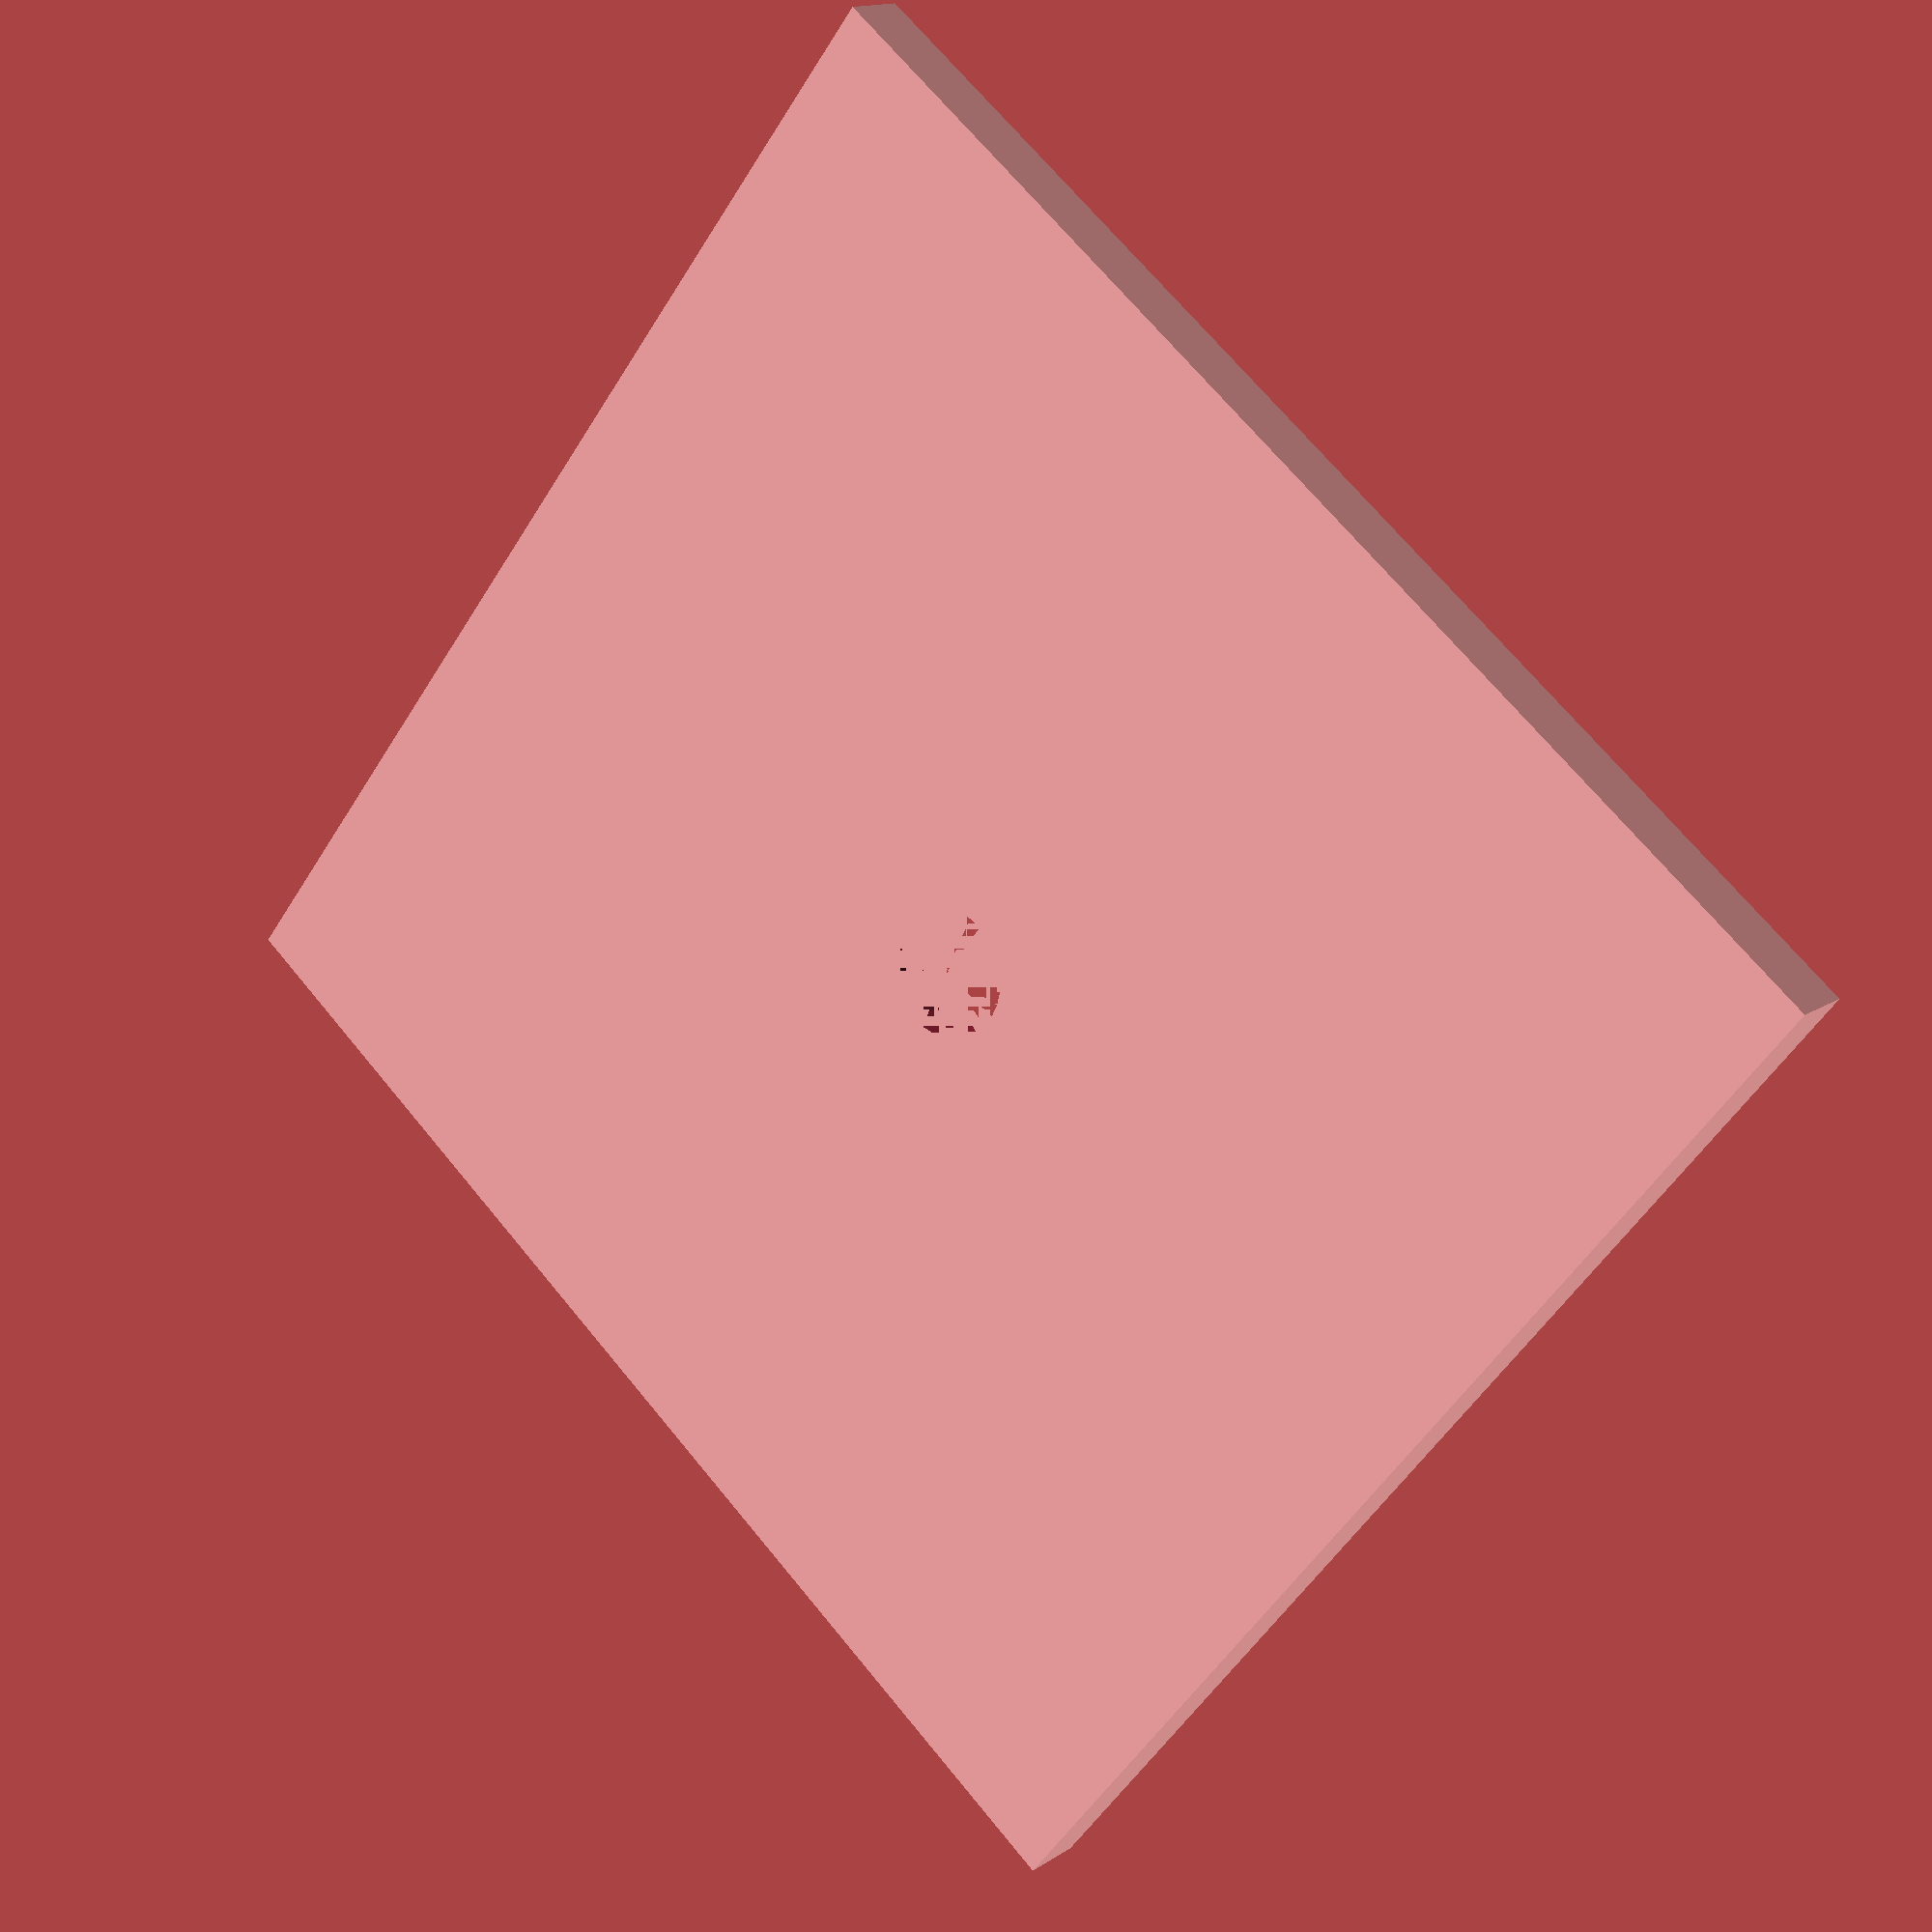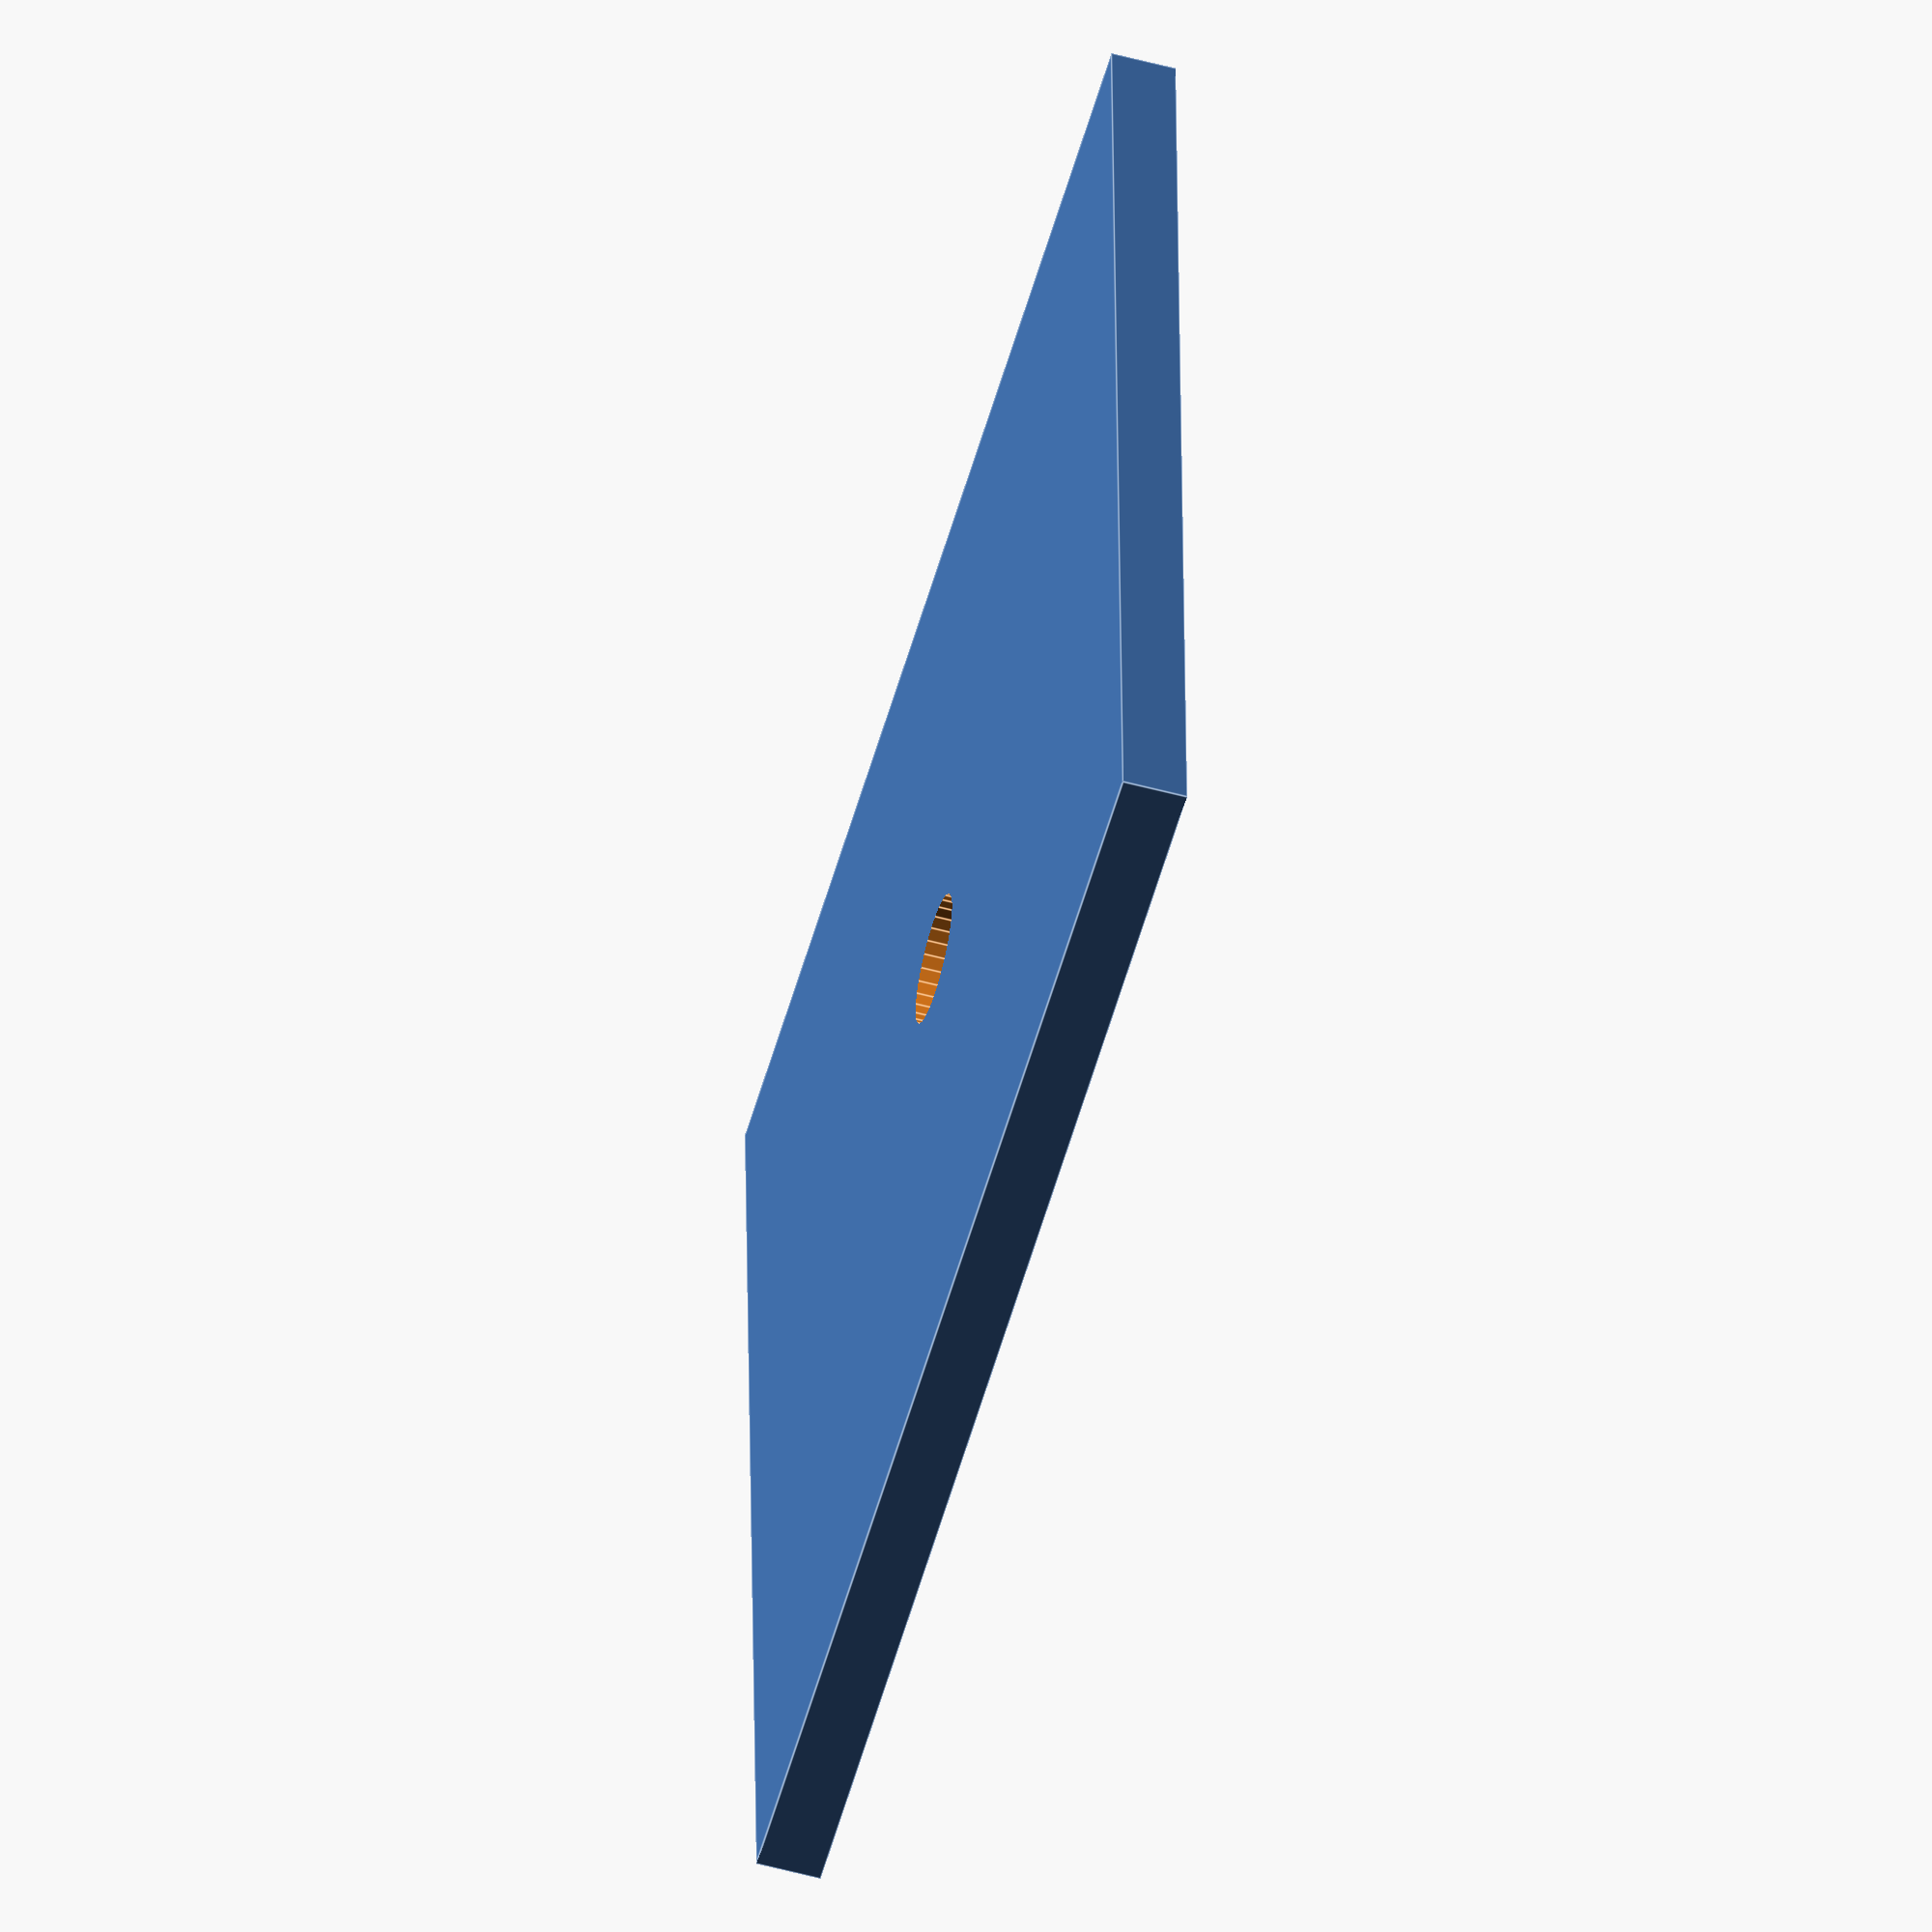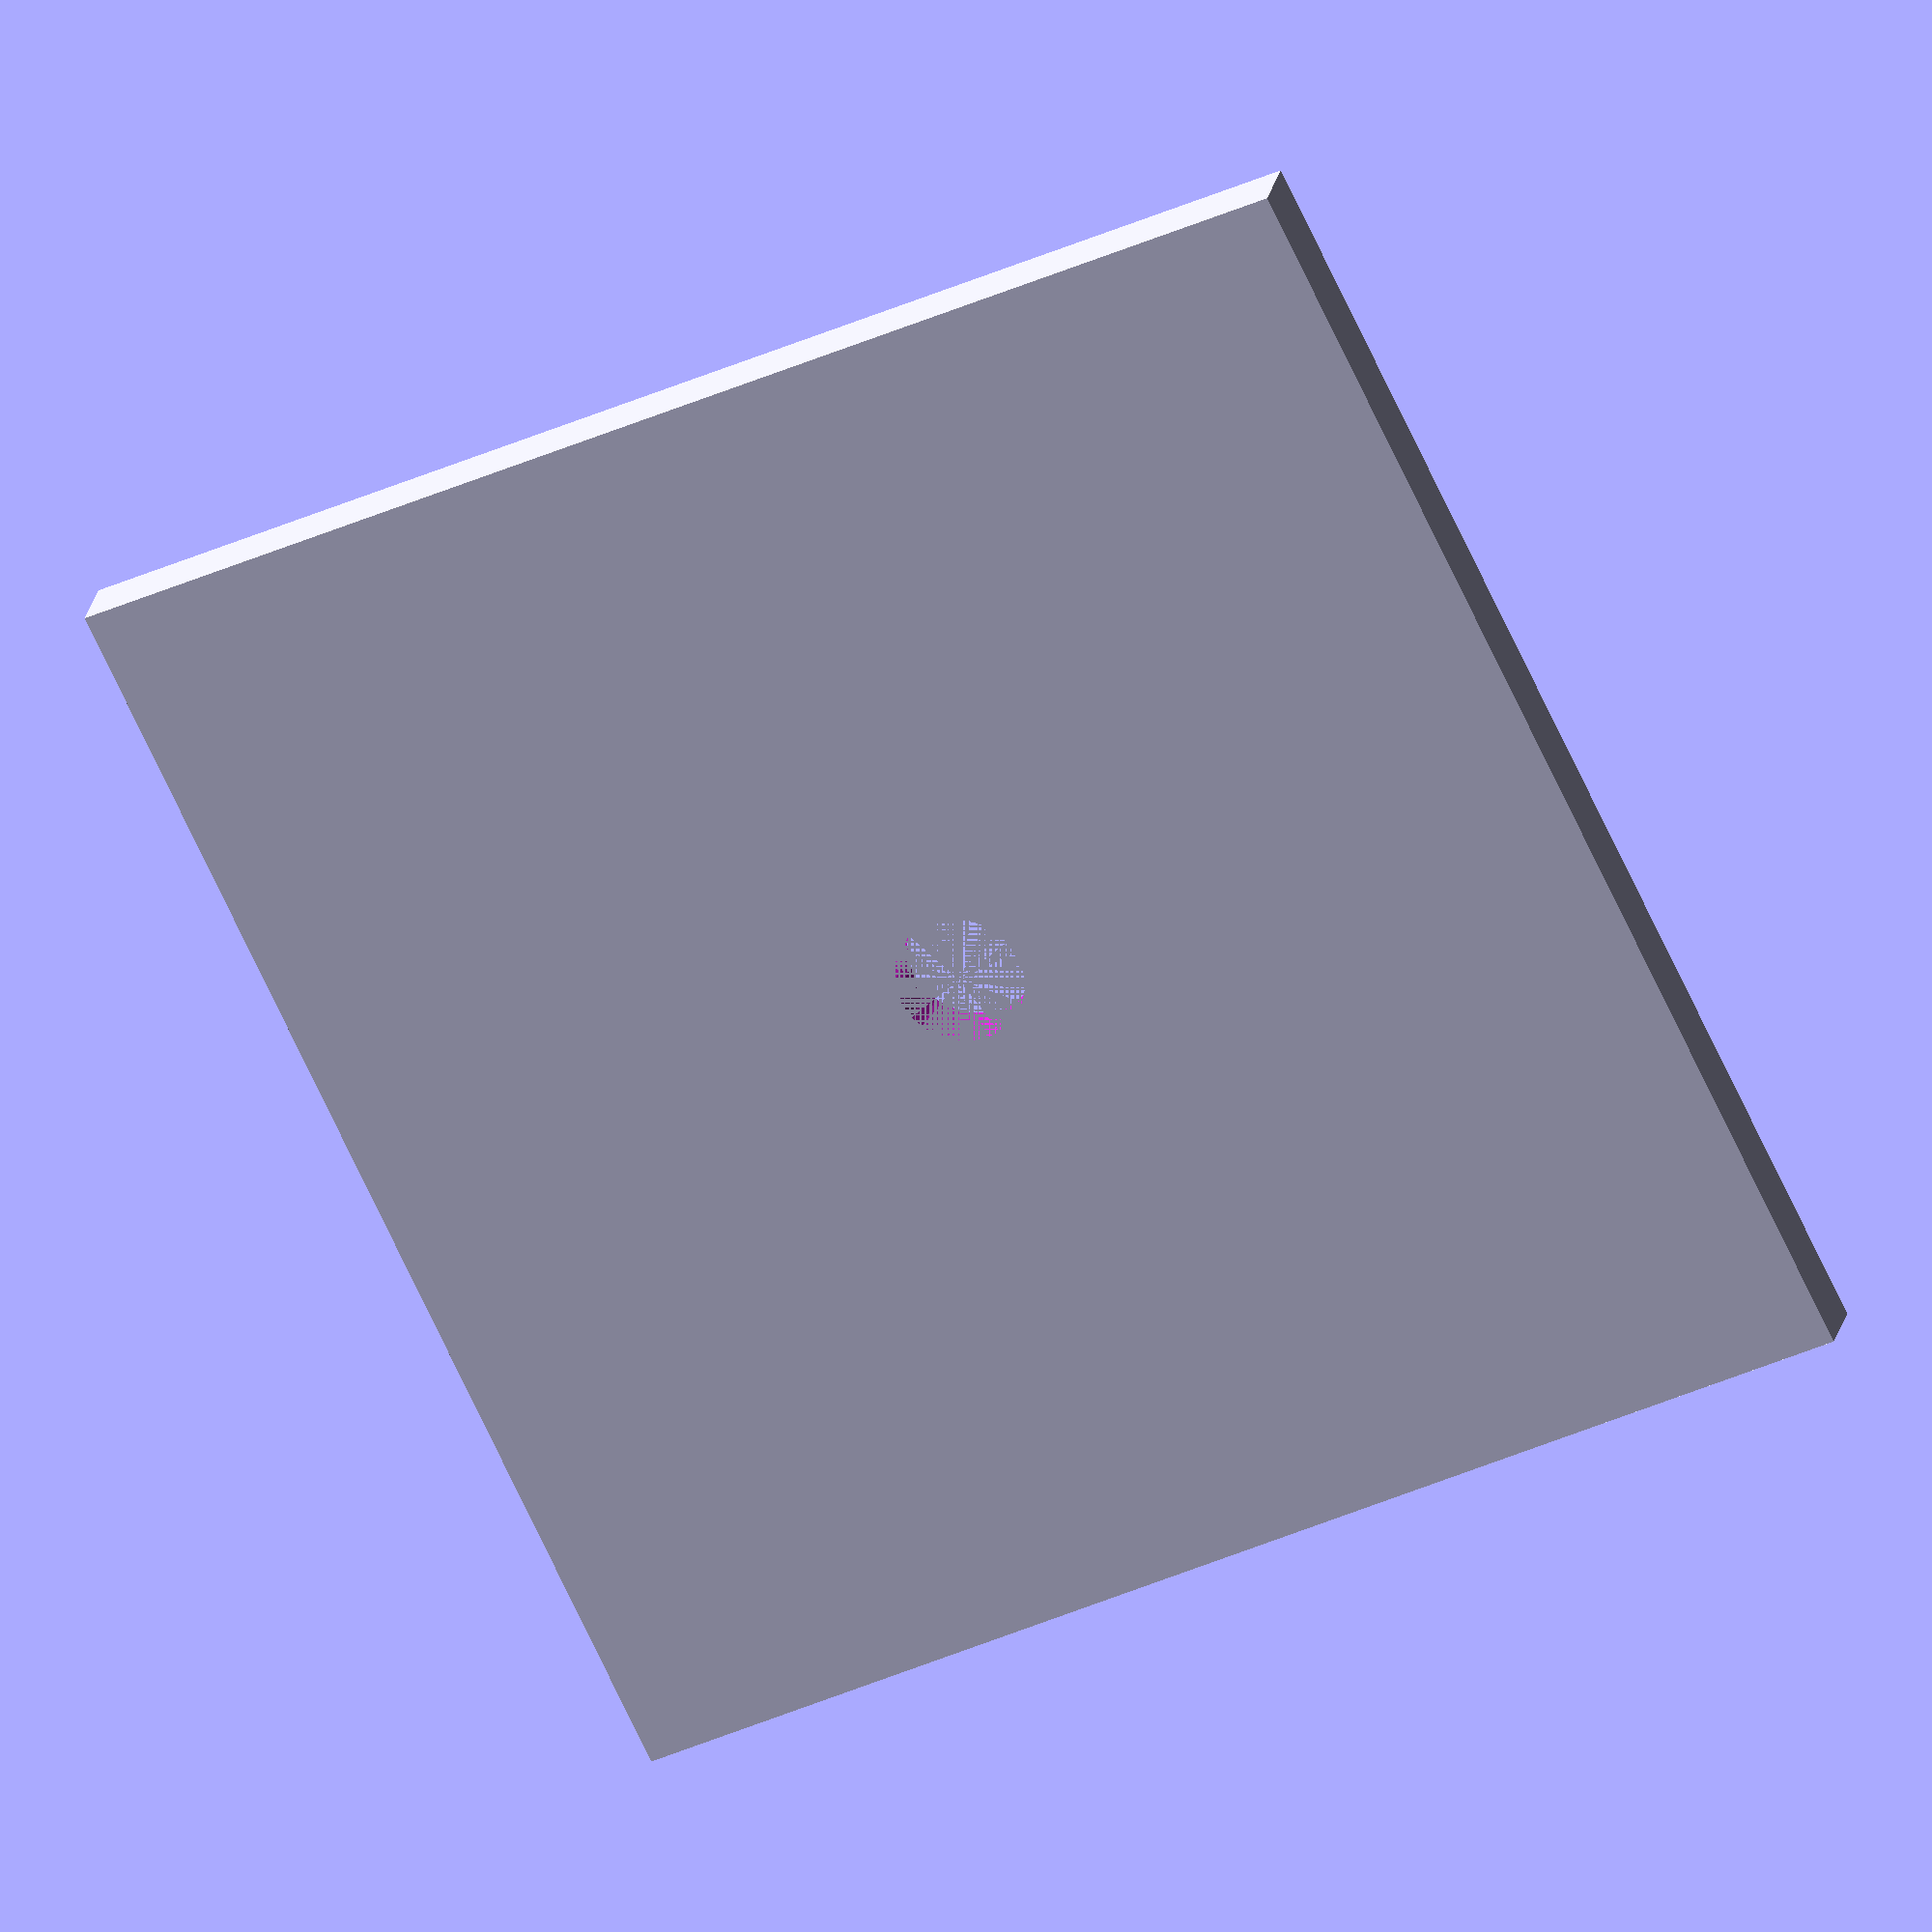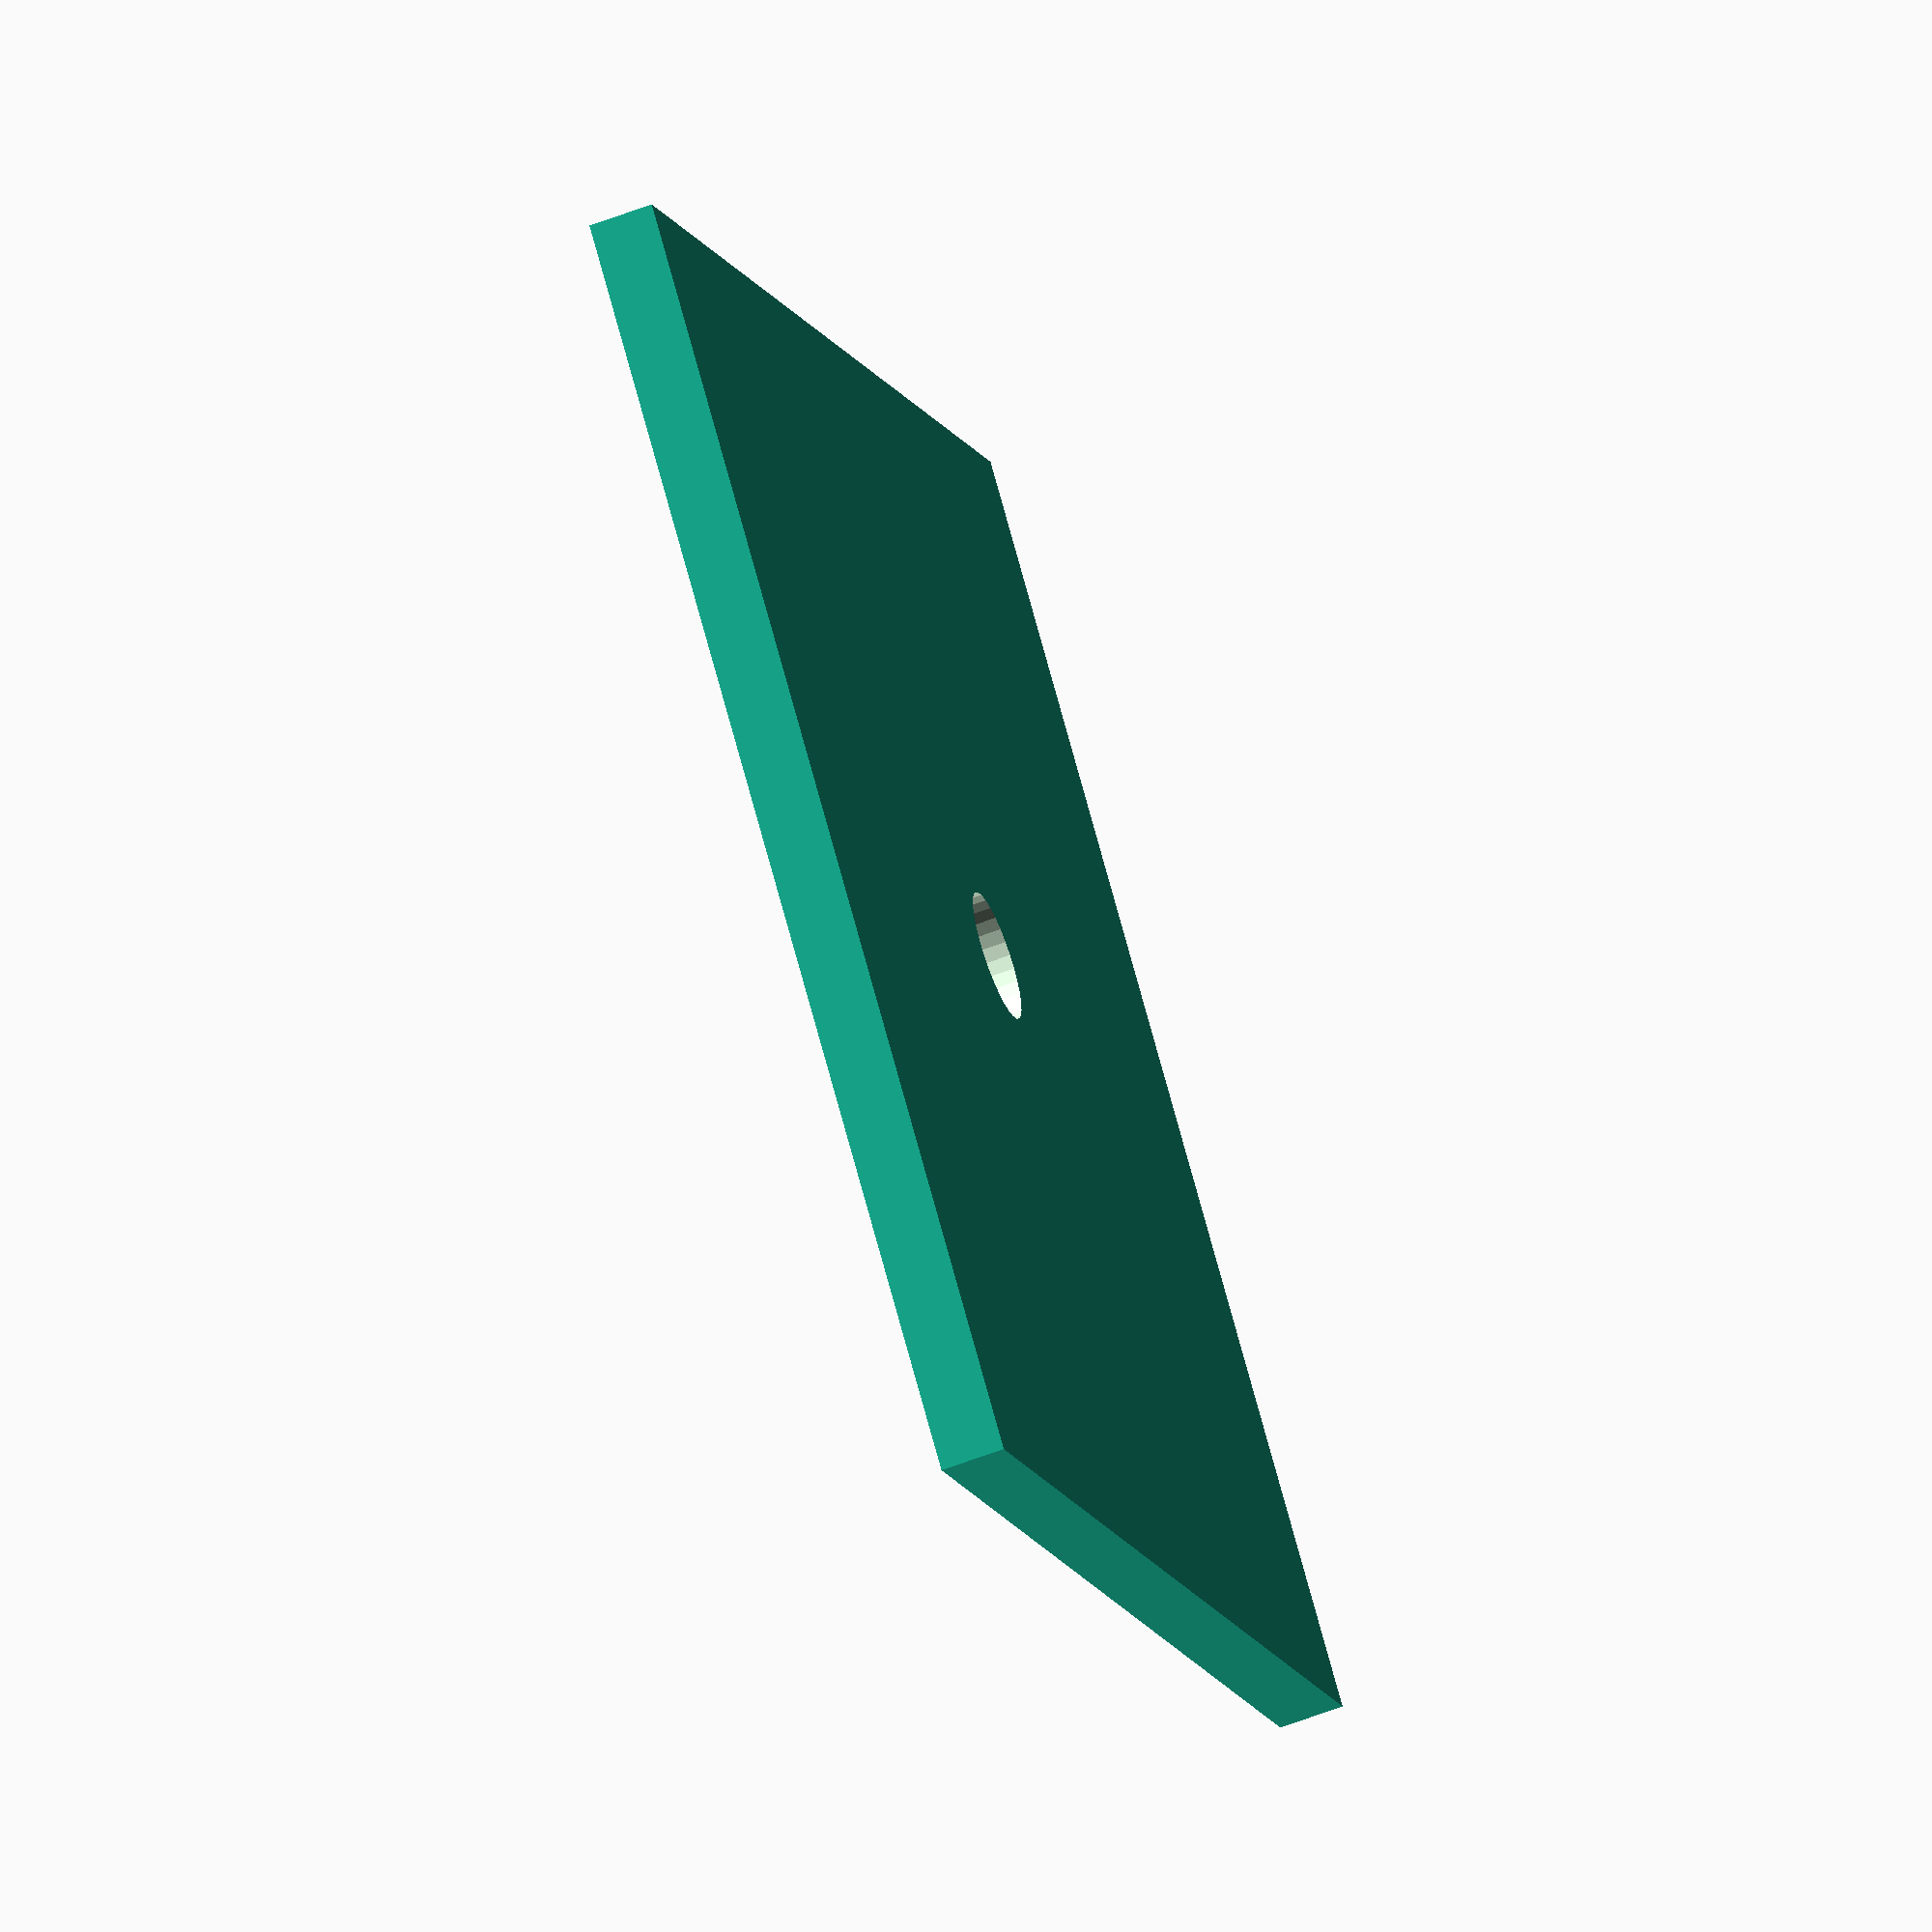
<openscad>
//$fn = 30;

//-----------------------------
//difference() {
//    cube([5, 5, 1]);
//    translate([2.5, 2.5, 0]) cylinder(r = 1, h = 1);
//}
//-----------------------------

//-----------------------------
//module plate() {
//    difference() {
//        cube([6, 6, 1]);
//        translate([3, 3, 0]) cylinder(r = 0.5, h = 1);
//    }
//}

//rotate(a = 45, v =[0, 0, 1]) { translate([-3, -3, 0]) plate(); }
//-----------------------------

//-----------------------------
module plate(length, width, thickness) {
    difference() {
        cube([length, width, thickness]);
        translate([length/2, width/2, 0]) cylinder(r = 0.5, h = 1, $fn = 30);
    }
}

plate (10, 10, 0.5);
//-----------------------------
    
</openscad>
<views>
elev=345.2 azim=231.7 roll=216.5 proj=p view=wireframe
elev=55.3 azim=358.2 roll=74.1 proj=o view=edges
elev=154.9 azim=115.6 roll=348.3 proj=o view=wireframe
elev=59.6 azim=133.9 roll=291.4 proj=o view=wireframe
</views>
